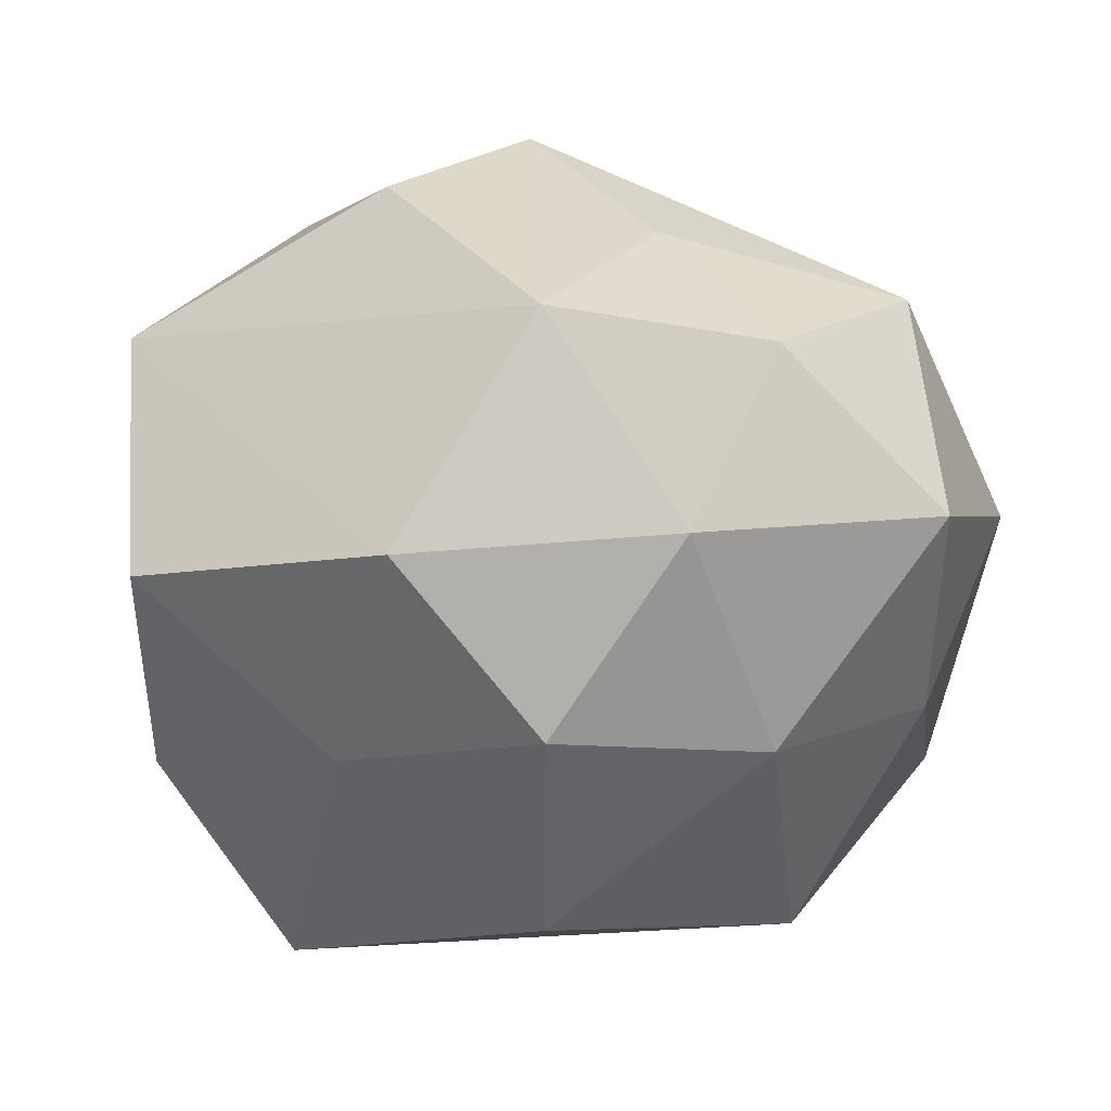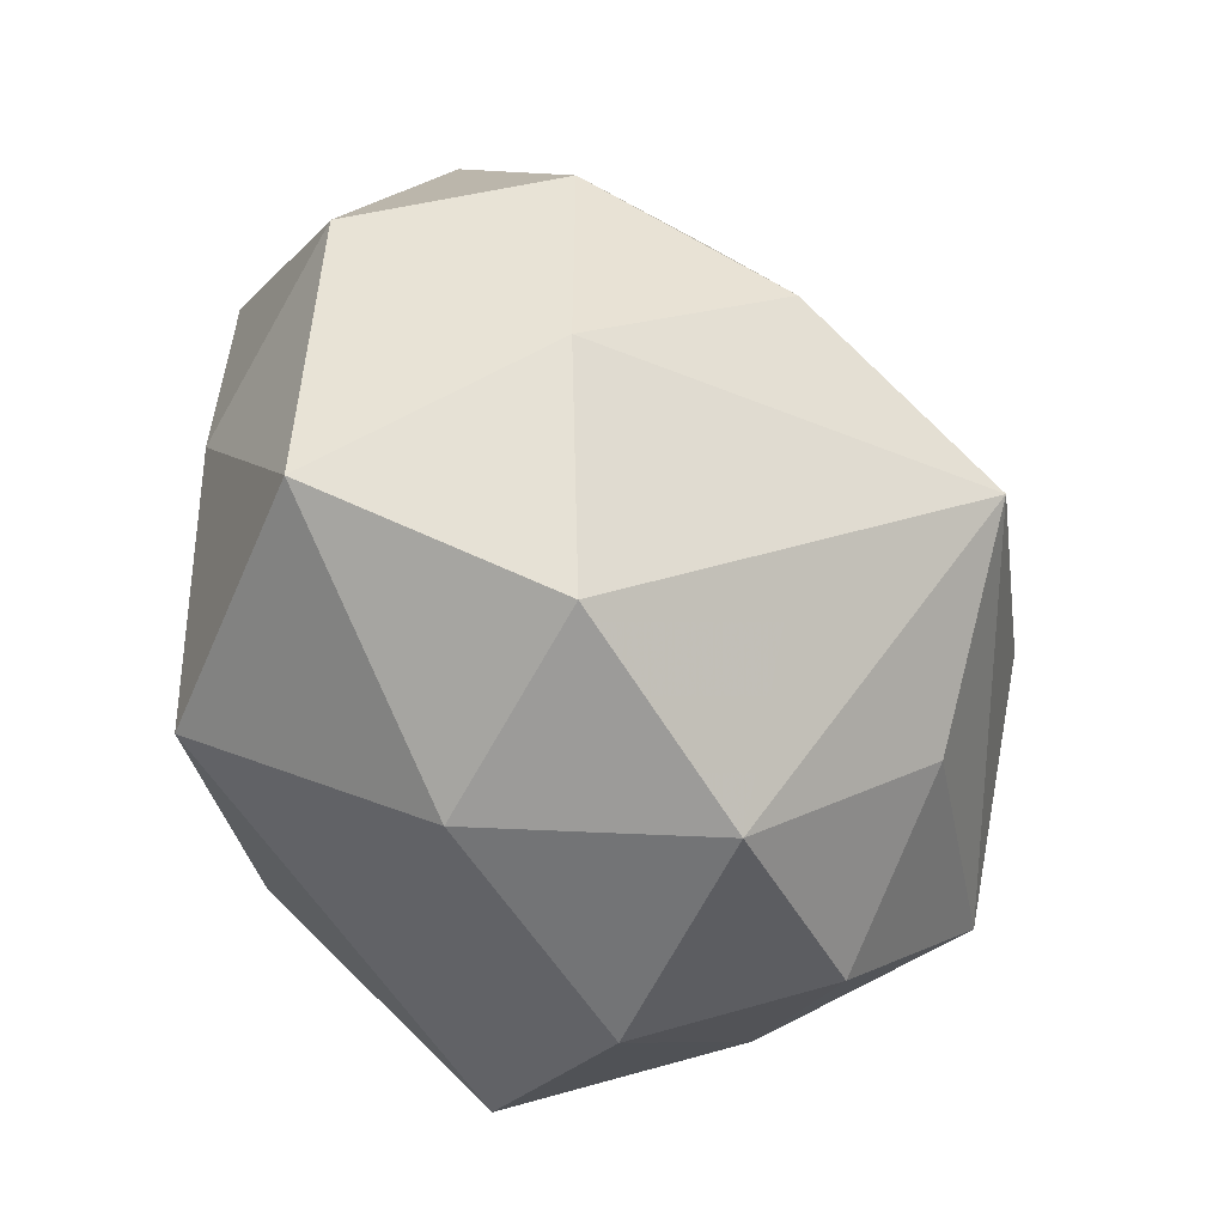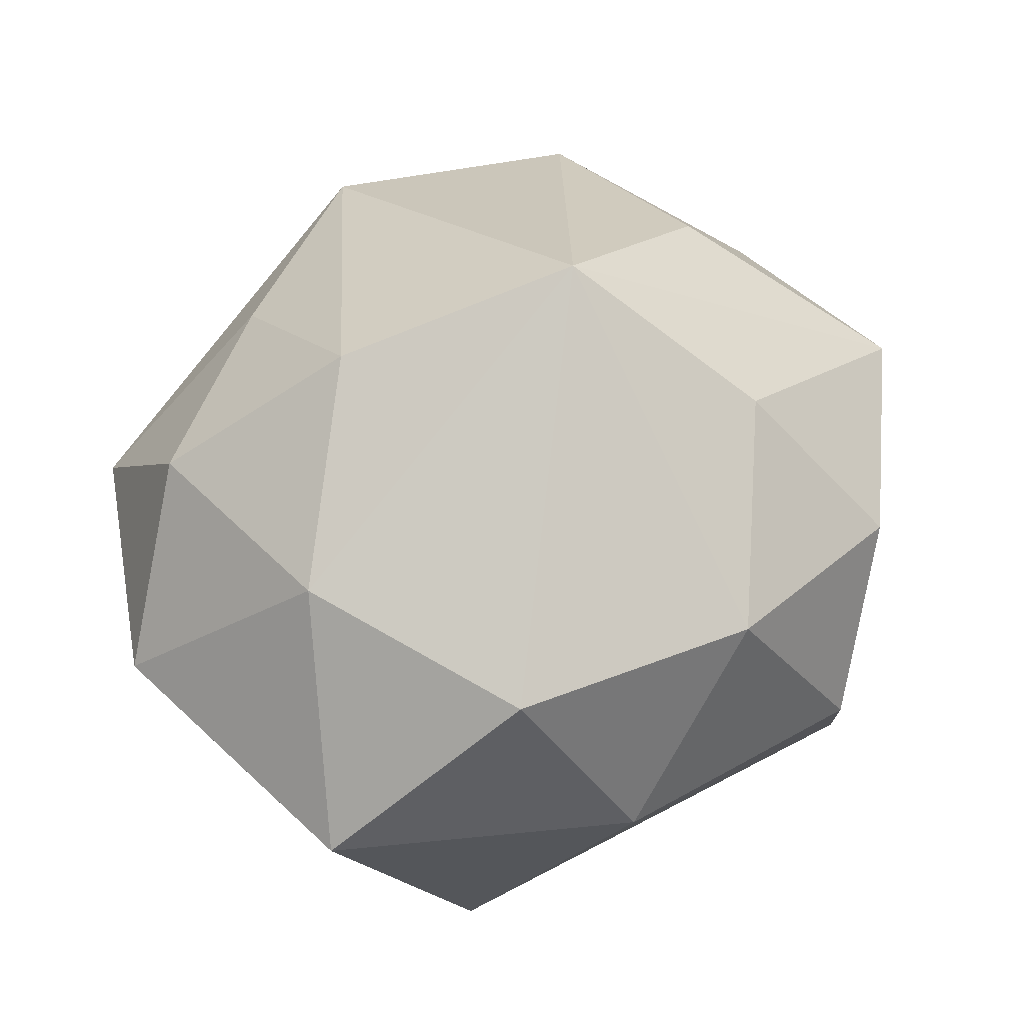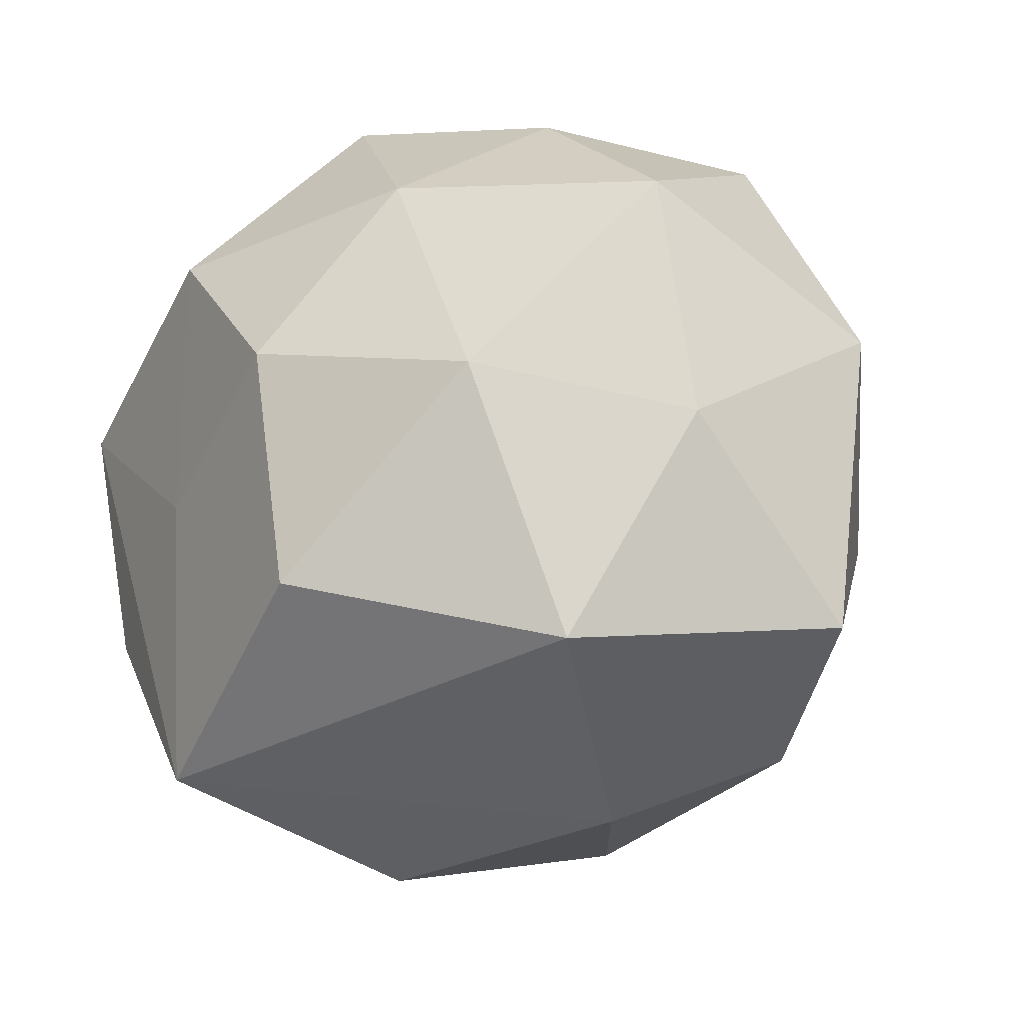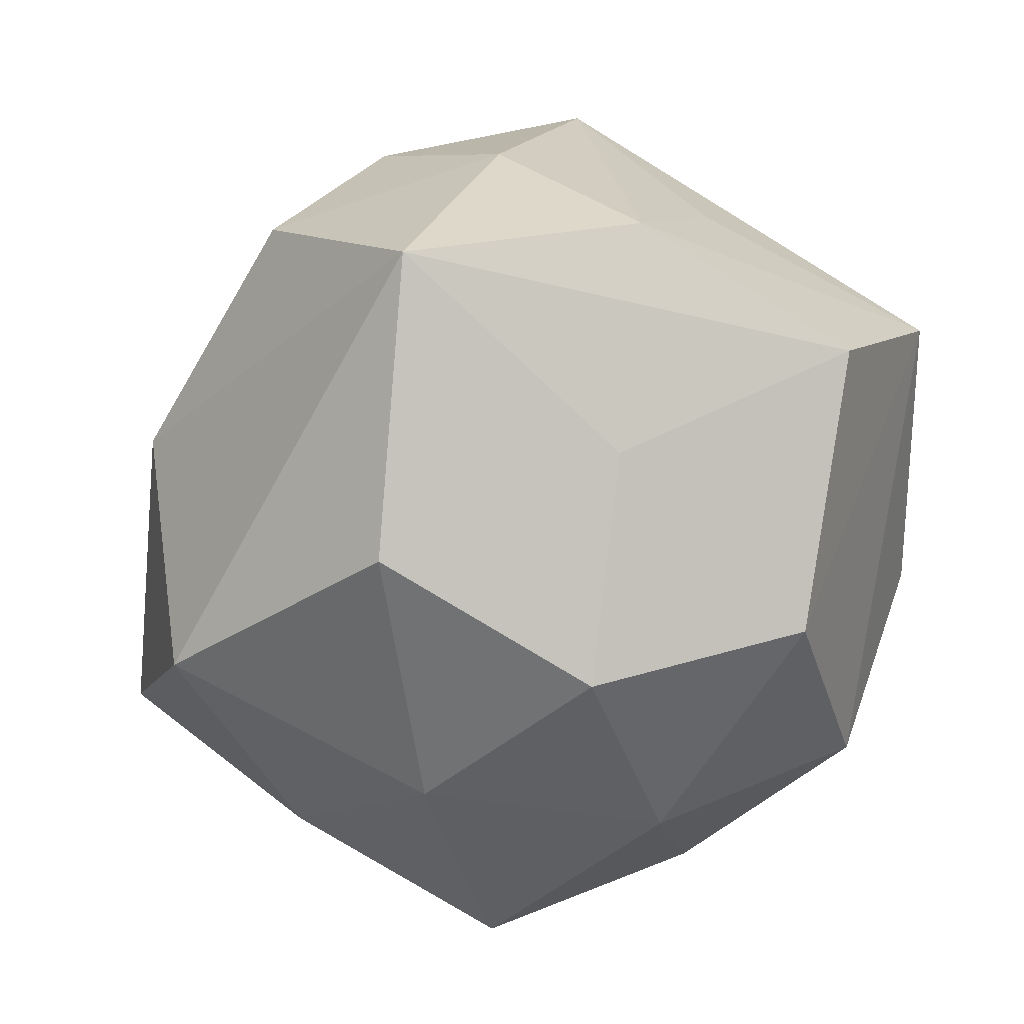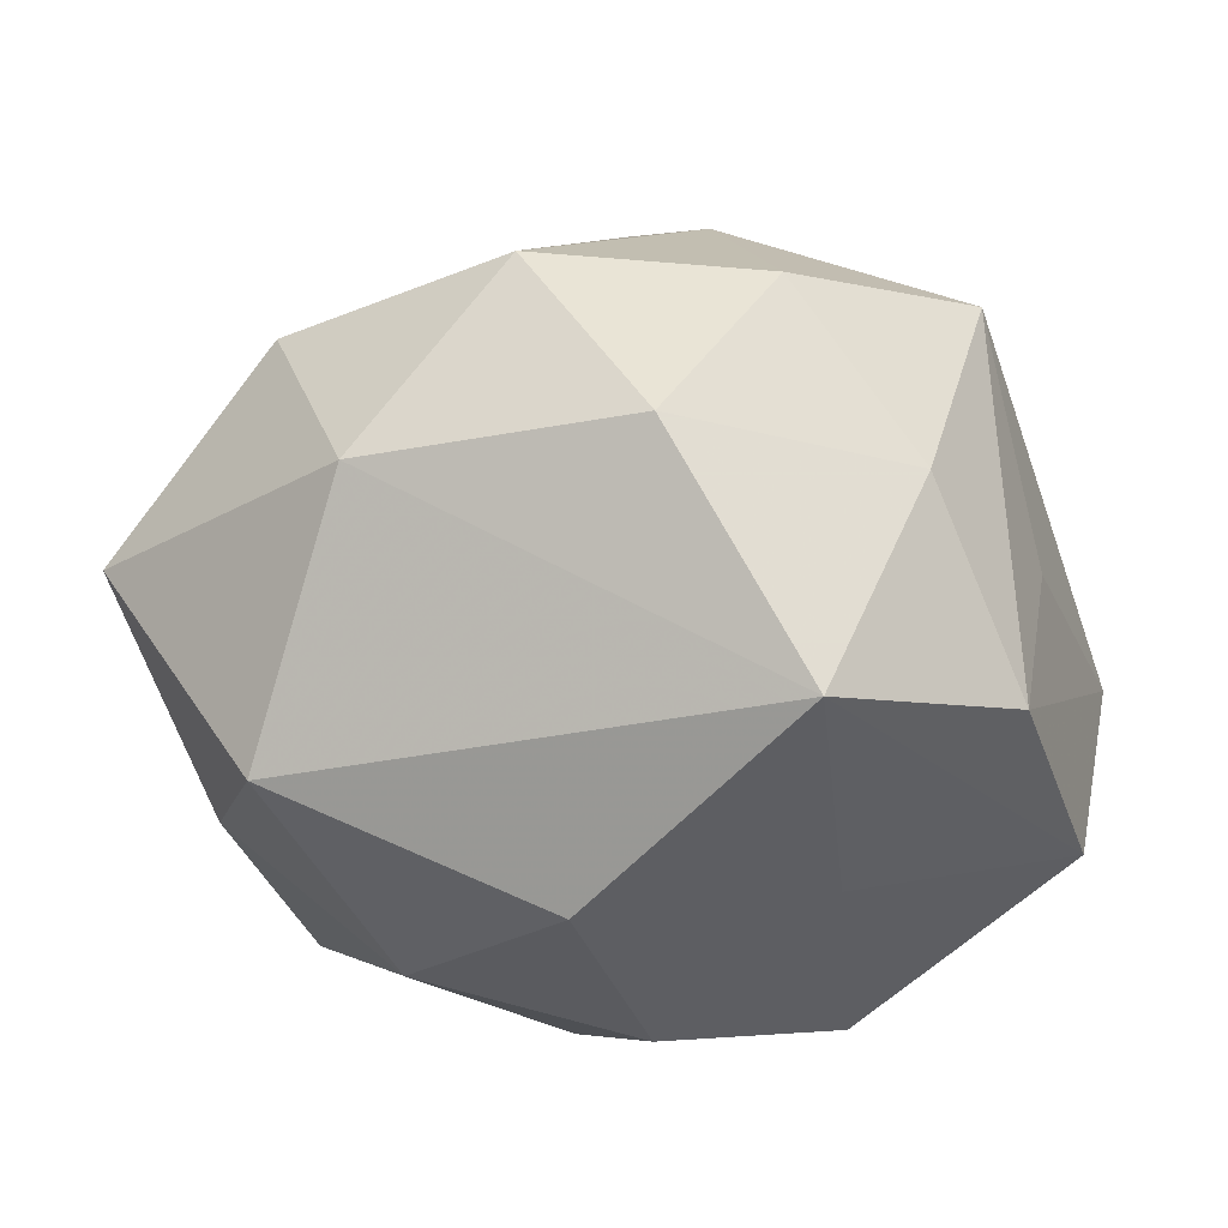
<metadata>
{"format":"obj","ext":"obj","renderer":"f3d","projection":"perspective","resolution":1024,"background":"white","views":[{"elev":-53.2,"azim":172.0,"up":"+Z"},{"elev":-46.1,"azim":-55.7,"up":"+Y"},{"elev":48.3,"azim":-42.9,"up":"+Z"},{"elev":-15.1,"azim":-142.6,"up":"+Y"},{"elev":-69.9,"azim":50.8,"up":"+Z"},{"elev":-31.3,"azim":9.8,"up":"+Z"}]}
</metadata>
<code>
v 0.005586 0.03729 -0.0145
v 0.03735 0.008356 -0.01973
v 0.01965 -0.03006 -0.02436
v -0.03125 0.01533 0.01943
v -0.01317 0.02492 0.02062
v 0.03309 -0.01965 0.01709
v 0.03602 -0.006171 -0.0008924
v -0.02464 -0.02733 0.01549
v 0.03412 -0.01404 -0.01797
v -0.002941 -0.03507 0.01581
v 0.04043 0.01876 0.001634
v 0.0159 0.02055 -0.02875
v -0.02877 0.03061 0.004847
v 0.01092 -0.02186 0.02656
v -0.008711 0.02408 -0.02583
v -0.01952 0.003773 -0.02845
v 0.02597 0.0208 0.02195
v -0.03216 0.02211 -0.01628
v 0.0347 0.001745 0.0151
v 0.01814 -0.03323 0.01235
v -0.01659 -0.03473 -0.002444
v 0.02158 -0.002273 0.0294
v -0.005116 0.03458 0.004601
v 0.01911 0.03609 0.004078
v -0.001931 -0.01527 -0.03361
v 0.001602 -0.006227 0.03924
v -0.04234 0.009357 0.00297
v 0.0009769 0.007084 -0.03445
v -0.01175 -0.01696 0.02717
v -0.03182 -0.006297 0.01967
v -0.01713 0.00541 0.03167
v 0.008706 -0.03865 -0.003575
v -0.02626 -0.02168 -0.02274
v -0.04099 -0.01877 -5.89e-05
v 0.02831 -0.02618 -0.002803
v -0.01527 0.03401 -0.01049
v 0.006238 0.03359 0.02085
v -0.03523 -0.0004121 -0.01478
v 0.01805 -0.003566 -0.02729
f 21 33 3
f 34 21 8
f 33 21 34
f 3 33 25
f 20 35 6
f 31 26 37
f 19 6 11
f 11 2 12
f 32 21 3
f 3 35 32
f 32 35 20
f 30 34 8
f 30 26 31
f 12 2 39
f 39 2 3
f 3 25 39
f 13 18 27
f 34 30 27
f 33 34 38
f 34 27 38
f 38 27 18
f 9 6 35
f 3 2 9
f 9 35 3
f 2 11 9
f 10 32 20
f 8 21 10
f 21 32 10
f 22 6 19
f 22 26 6
f 5 37 13
f 31 37 5
f 29 30 8
f 26 30 29
f 8 10 29
f 29 10 26
f 13 37 23
f 12 15 1
f 1 11 12
f 24 11 1
f 1 37 24
f 1 23 37
f 18 15 16
f 16 25 33
f 33 38 16
f 16 38 18
f 4 30 31
f 4 27 30
f 13 27 4
f 4 5 13
f 31 5 4
f 7 11 6
f 6 9 7
f 7 9 11
f 14 10 20
f 26 10 14
f 20 6 14
f 6 26 14
f 17 37 26
f 26 22 17
f 24 37 17
f 17 11 24
f 19 11 17
f 17 22 19
f 36 15 18
f 36 1 15
f 36 18 13
f 13 23 36
f 23 1 36
f 25 16 28
f 28 16 15
f 28 15 12
f 12 39 28
f 28 39 25

</code>
